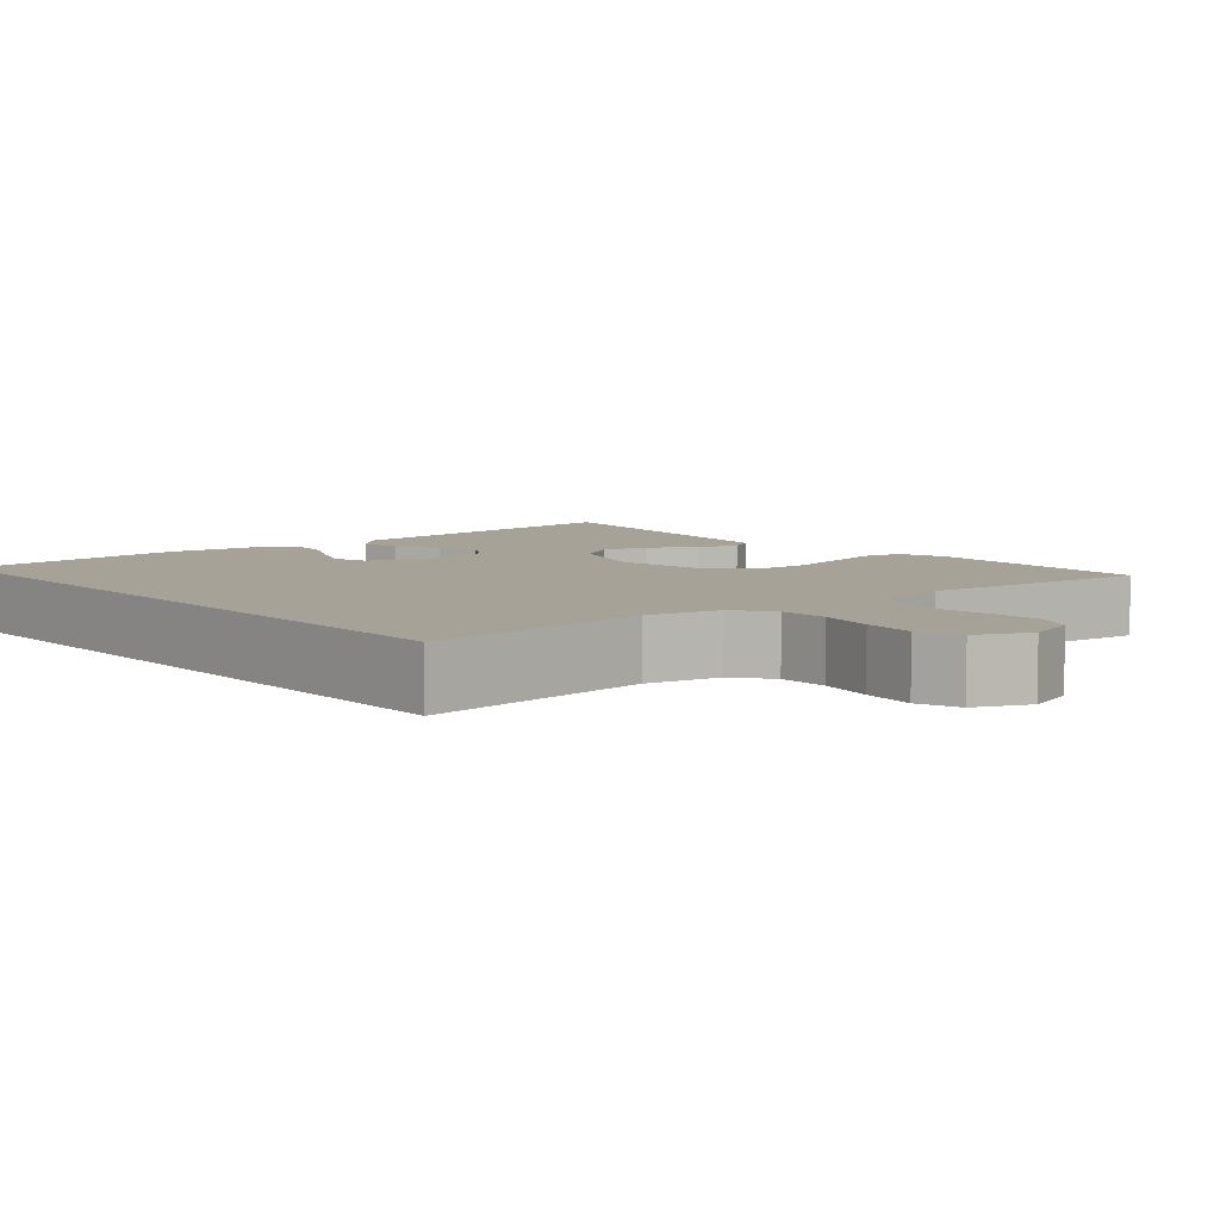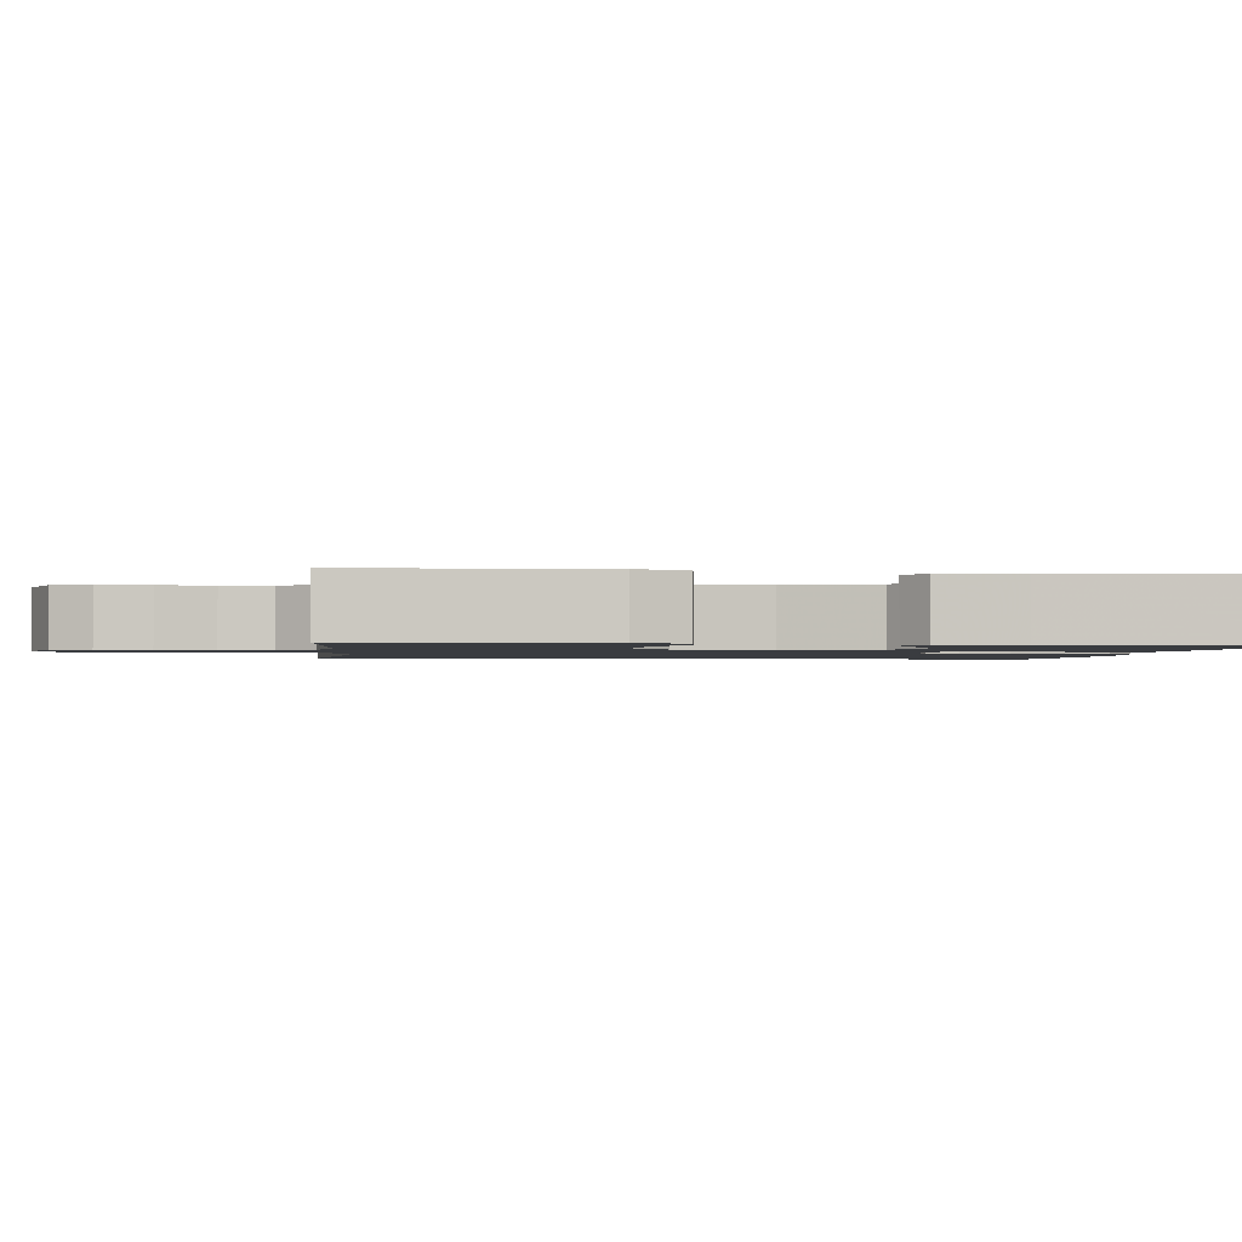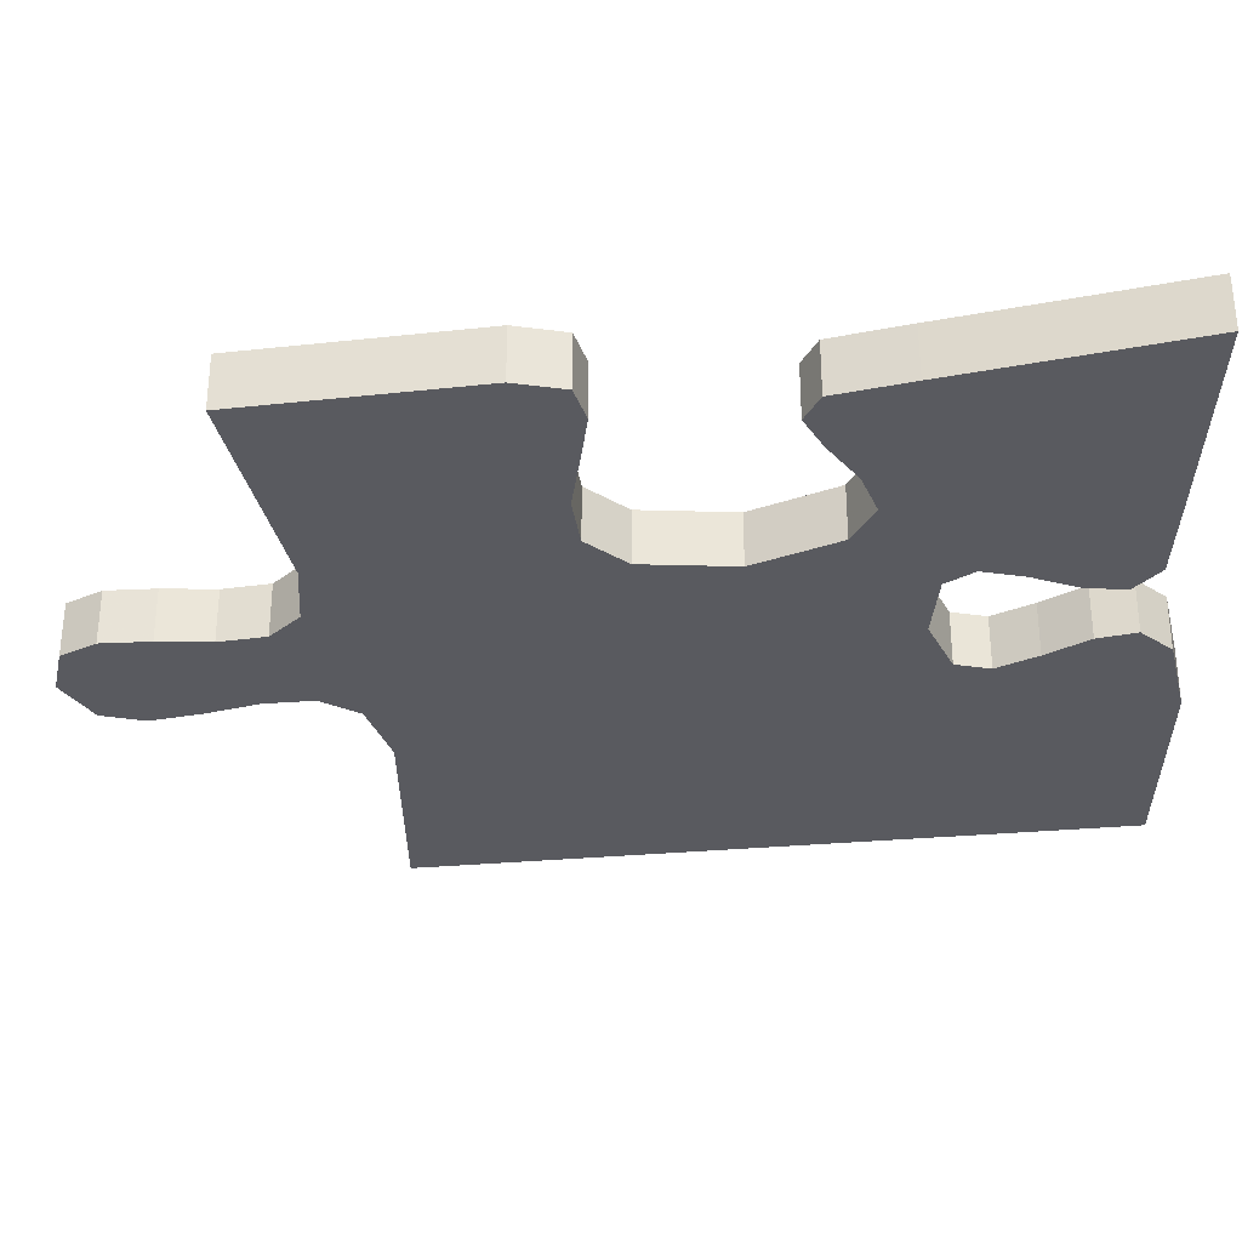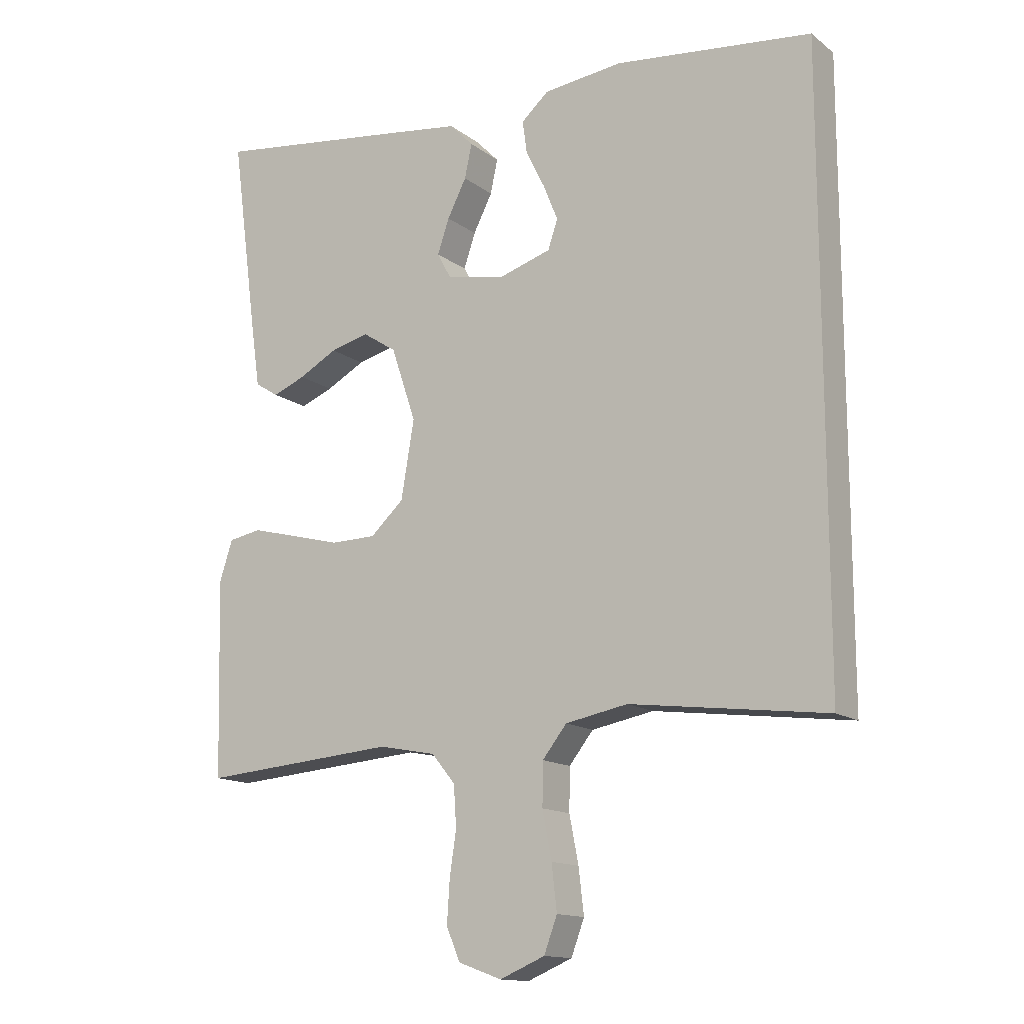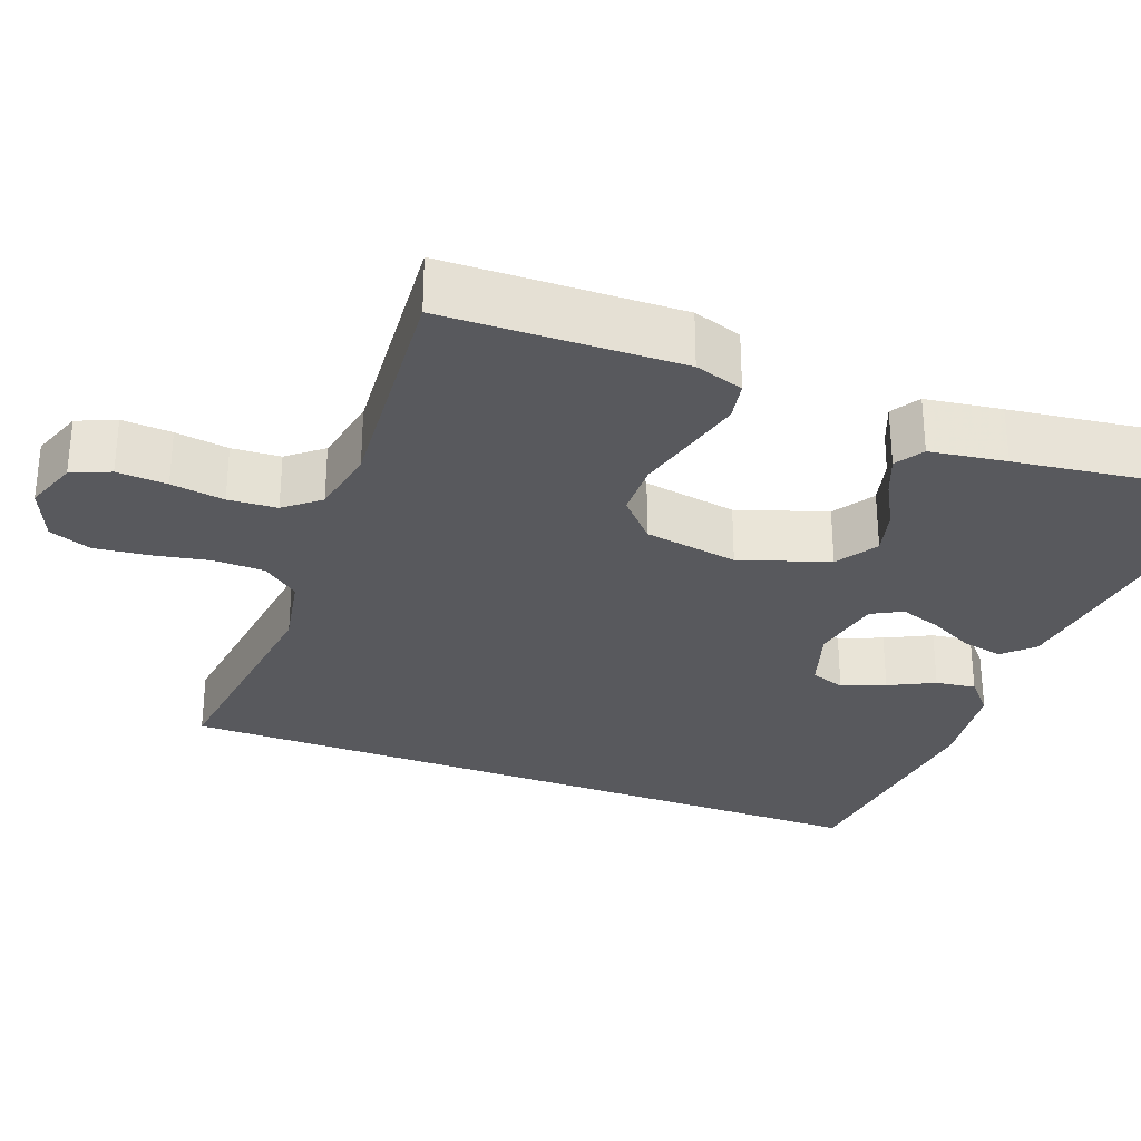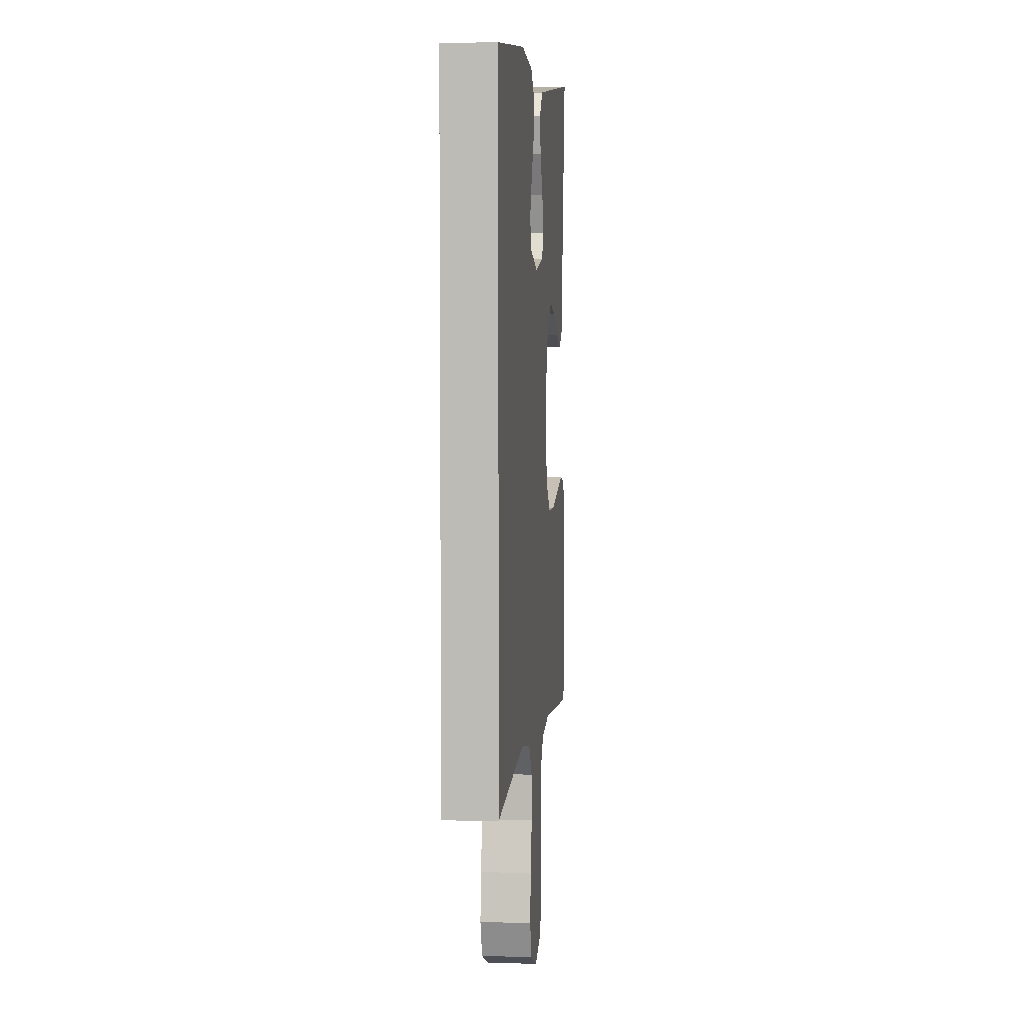
<metadata>
{"format":"obj","ext":"obj","renderer":"f3d","projection":"perspective","resolution":1024,"background":"white","views":[{"elev":6.4,"azim":140.4,"up":"+Y"},{"elev":-1.6,"azim":-96.4,"up":"+Y"},{"elev":-31.9,"azim":-82.7,"up":"+Y"},{"elev":-14.1,"azim":32.6,"up":"+Z"},{"elev":-30.1,"azim":-110.6,"up":"+Y"},{"elev":4.4,"azim":95.8,"up":"+Z"}]}
</metadata>
<code>
v -0.5 0.07 -0.5
v -0.508 0.07 -0.2
v -0.488 0.07 -0.138
v -0.438 0.07 -0.129
v -0.368 0.07 -0.147
v -0.293 0.07 -0.167
v -0.223 0.07 -0.166
v -0.172 0.07 -0.119
v -0.152 0.07 0
v -0.19 0.07 0.113
v -0.242 0.07 0.147
v -0.301 0.07 0.132
v -0.36 0.07 0.1
v -0.41 0.07 0.08
v -0.446 0.07 0.103
v -0.46 0.07 0.2
v -0.5 0.07 0.5
v -0.2 0.07 0.461
v -0.089 0.07 0.446
v -0.053 0.07 0.409
v -0.064 0.07 0.357
v -0.093 0.07 0.3
v -0.111 0.07 0.247
v -0.09 0.07 0.208
v 0 0.07 0.19
v 0.08 0.07 0.215
v 0.095 0.07 0.259
v 0.073 0.07 0.314
v 0.044 0.07 0.372
v 0.037 0.07 0.423
v 0.079 0.07 0.46
v 0.2 0.07 0.474
v 0.5 0.07 0.441
v 0.5 0.07 -0.488
v 0.2 0.07 -0.45
v 0.105 0.07 -0.468
v 0.068 0.07 -0.515
v 0.067 0.07 -0.58
v 0.081 0.07 -0.652
v 0.089 0.07 -0.721
v 0.069 0.07 -0.775
v 0 0.07 -0.804
v -0.066 0.07 -0.78
v -0.087 0.07 -0.731
v -0.083 0.07 -0.667
v -0.073 0.07 -0.599
v -0.077 0.07 -0.537
v -0.113 0.07 -0.493
v -0.2 0.07 -0.476
v -0.5 0 -0.5
v -0.508 0 -0.2
v -0.488 0 -0.138
v -0.438 0 -0.129
v -0.368 0 -0.147
v -0.293 0 -0.167
v -0.223 0 -0.166
v -0.172 0 -0.119
v -0.152 0 0
v -0.19 0 0.113
v -0.242 0 0.147
v -0.301 0 0.132
v -0.36 0 0.1
v -0.41 0 0.08
v -0.446 0 0.103
v -0.46 0 0.2
v -0.5 0 0.5
v -0.2 0 0.461
v -0.089 0 0.446
v -0.053 0 0.409
v -0.064 0 0.357
v -0.093 0 0.3
v -0.111 0 0.247
v -0.09 0 0.208
v 0 0 0.19
v 0.08 0 0.215
v 0.095 0 0.259
v 0.073 0 0.314
v 0.044 0 0.372
v 0.037 0 0.423
v 0.079 0 0.46
v 0.2 0 0.474
v 0.5 0 0.441
v 0.5 0 -0.488
v 0.2 0 -0.45
v 0.105 0 -0.468
v 0.068 0 -0.515
v 0.067 0 -0.58
v 0.081 0 -0.652
v 0.089 0 -0.721
v 0.069 0 -0.775
v 0 0 -0.804
v -0.066 0 -0.78
v -0.087 0 -0.731
v -0.083 0 -0.667
v -0.073 0 -0.599
v -0.077 0 -0.537
v -0.113 0 -0.493
v -0.2 0 -0.476
f 44 45 46
f 43 44 46
f 42 43 46
f 41 42 46
f 40 41 46
f 39 40 46
f 38 39 46
f 37 38 46 47
f 36 37 47 48
f 33 34 35
f 32 33 35
f 31 32 35
f 28 29 30 31
f 27 28 31
f 27 31 35
f 35 36 48
f 27 35 48
f 26 27 48
f 20 21 22
f 19 20 22
f 18 19 22
f 17 18 22
f 16 17 22
f 15 16 22
f 14 15 22
f 13 14 22
f 12 13 22
f 11 12 22 23
f 10 11 23 24
f 4 5 6
f 3 4 6
f 2 3 6
f 1 2 6
f 49 1 6
f 49 6 7
f 25 26 48 49
f 9 10 24 25
f 8 9 25 49
f 7 8 49
f 95 94 93
f 95 93 92
f 95 92 91
f 95 91 90
f 95 90 89
f 95 89 88
f 95 88 87
f 96 95 87 86
f 97 96 86 85
f 84 83 82
f 84 82 81
f 84 81 80
f 80 79 78 77
f 80 77 76
f 84 80 76
f 97 85 84
f 97 84 76
f 97 76 75
f 71 70 69
f 71 69 68
f 71 68 67
f 71 67 66
f 71 66 65
f 71 65 64
f 71 64 63
f 71 63 62
f 71 62 61
f 72 71 61 60
f 73 72 60 59
f 55 54 53
f 55 53 52
f 55 52 51
f 55 51 50
f 55 50 98
f 56 55 98
f 98 97 75 74
f 74 73 59 58
f 98 74 58 57
f 98 57 56
f 1 50 51 2
f 2 51 52 3
f 3 52 53 4
f 4 53 54 5
f 5 54 55 6
f 6 55 56 7
f 7 56 57 8
f 8 57 58 9
f 9 58 59 10
f 10 59 60 11
f 11 60 61 12
f 12 61 62 13
f 13 62 63 14
f 14 63 64 15
f 15 64 65 16
f 16 65 66 17
f 17 66 67 18
f 18 67 68 19
f 19 68 69 20
f 20 69 70 21
f 21 70 71 22
f 22 71 72 23
f 23 72 73 24
f 24 73 74 25
f 25 74 75 26
f 26 75 76 27
f 27 76 77 28
f 28 77 78 29
f 29 78 79 30
f 30 79 80 31
f 31 80 81 32
f 32 81 82 33
f 33 82 83 34
f 34 83 84 35
f 35 84 85 36
f 36 85 86 37
f 37 86 87 38
f 38 87 88 39
f 39 88 89 40
f 40 89 90 41
f 41 90 91 42
f 42 91 92 43
f 43 92 93 44
f 44 93 94 45
f 45 94 95 46
f 46 95 96 47
f 47 96 97 48
f 48 97 98 49
f 49 98 50 1

</code>
